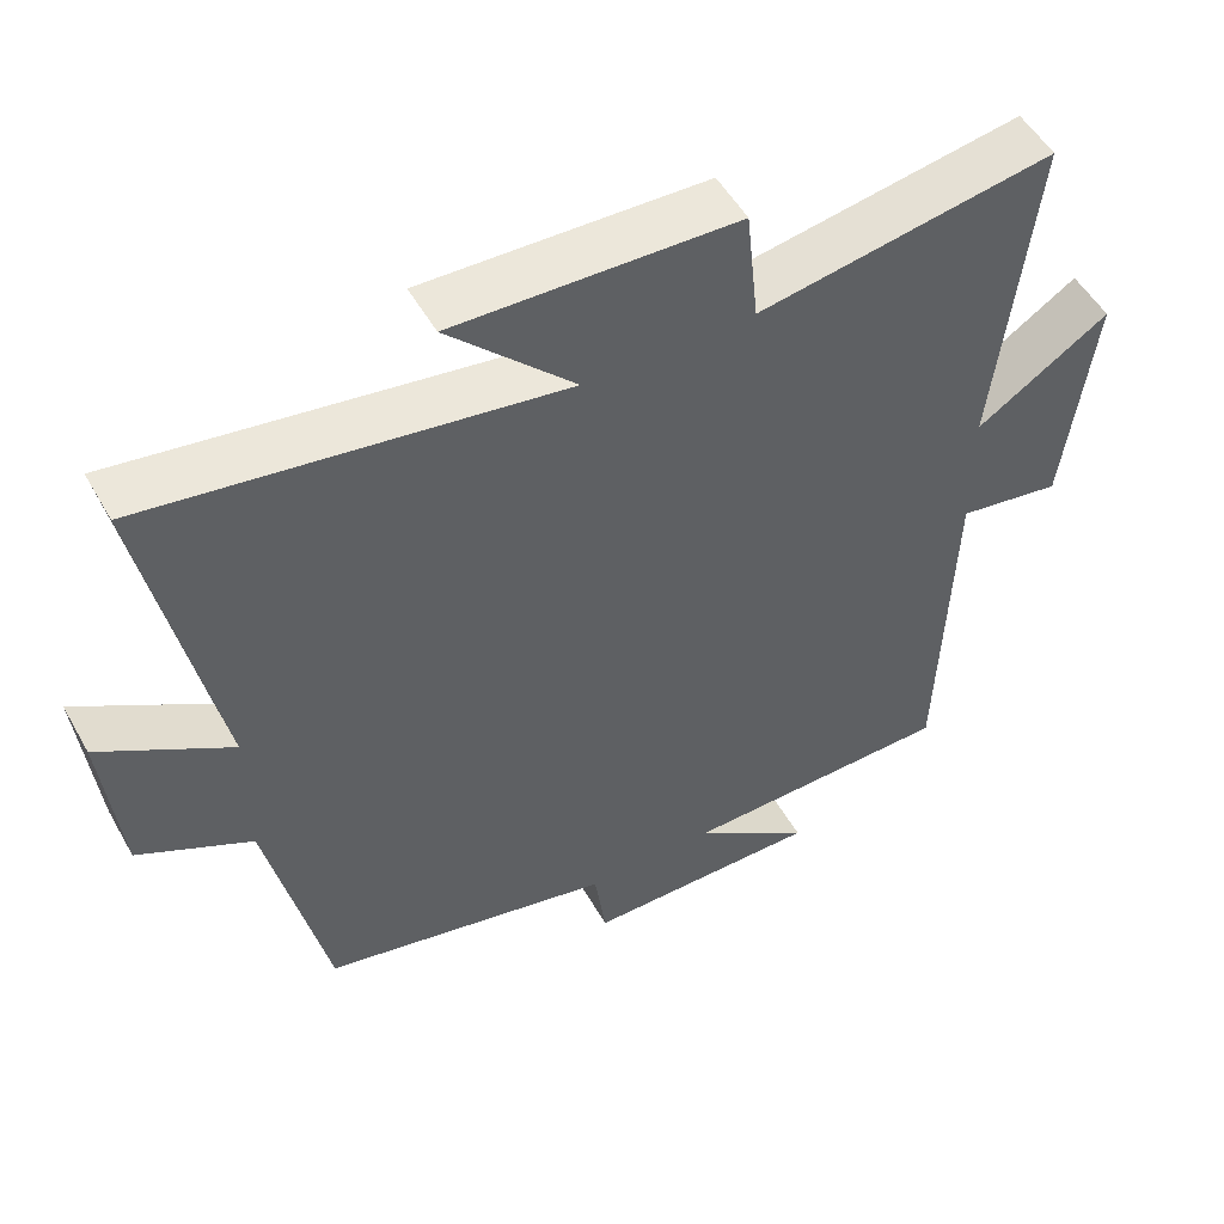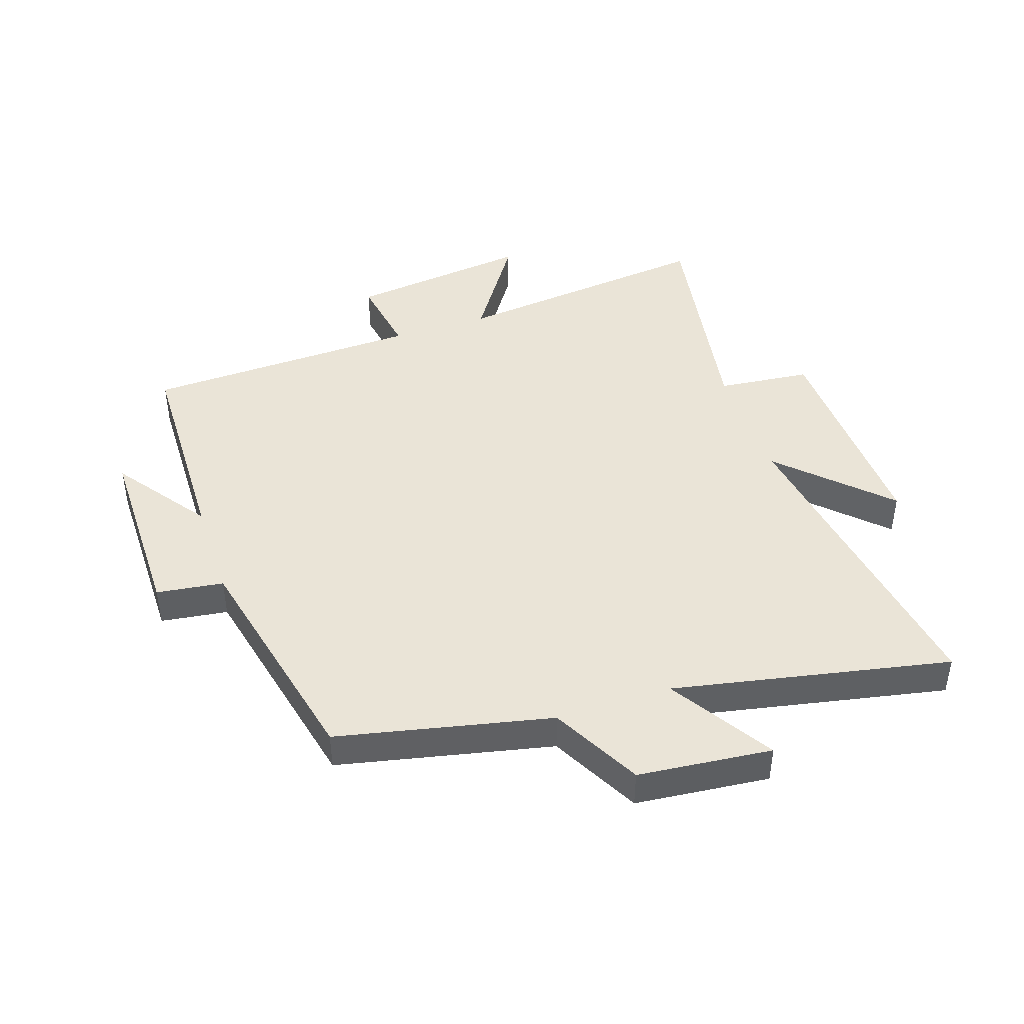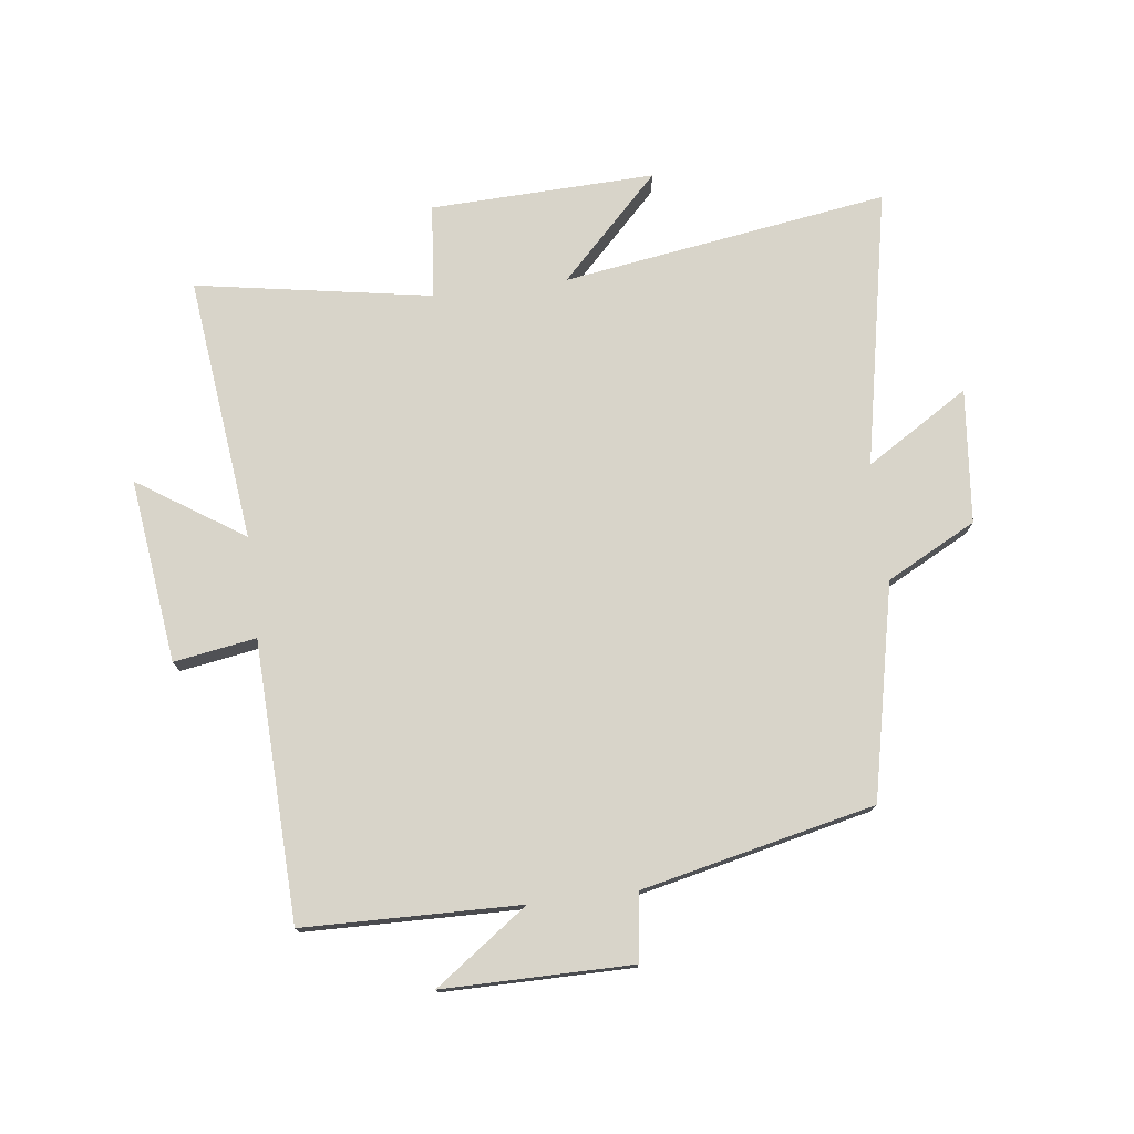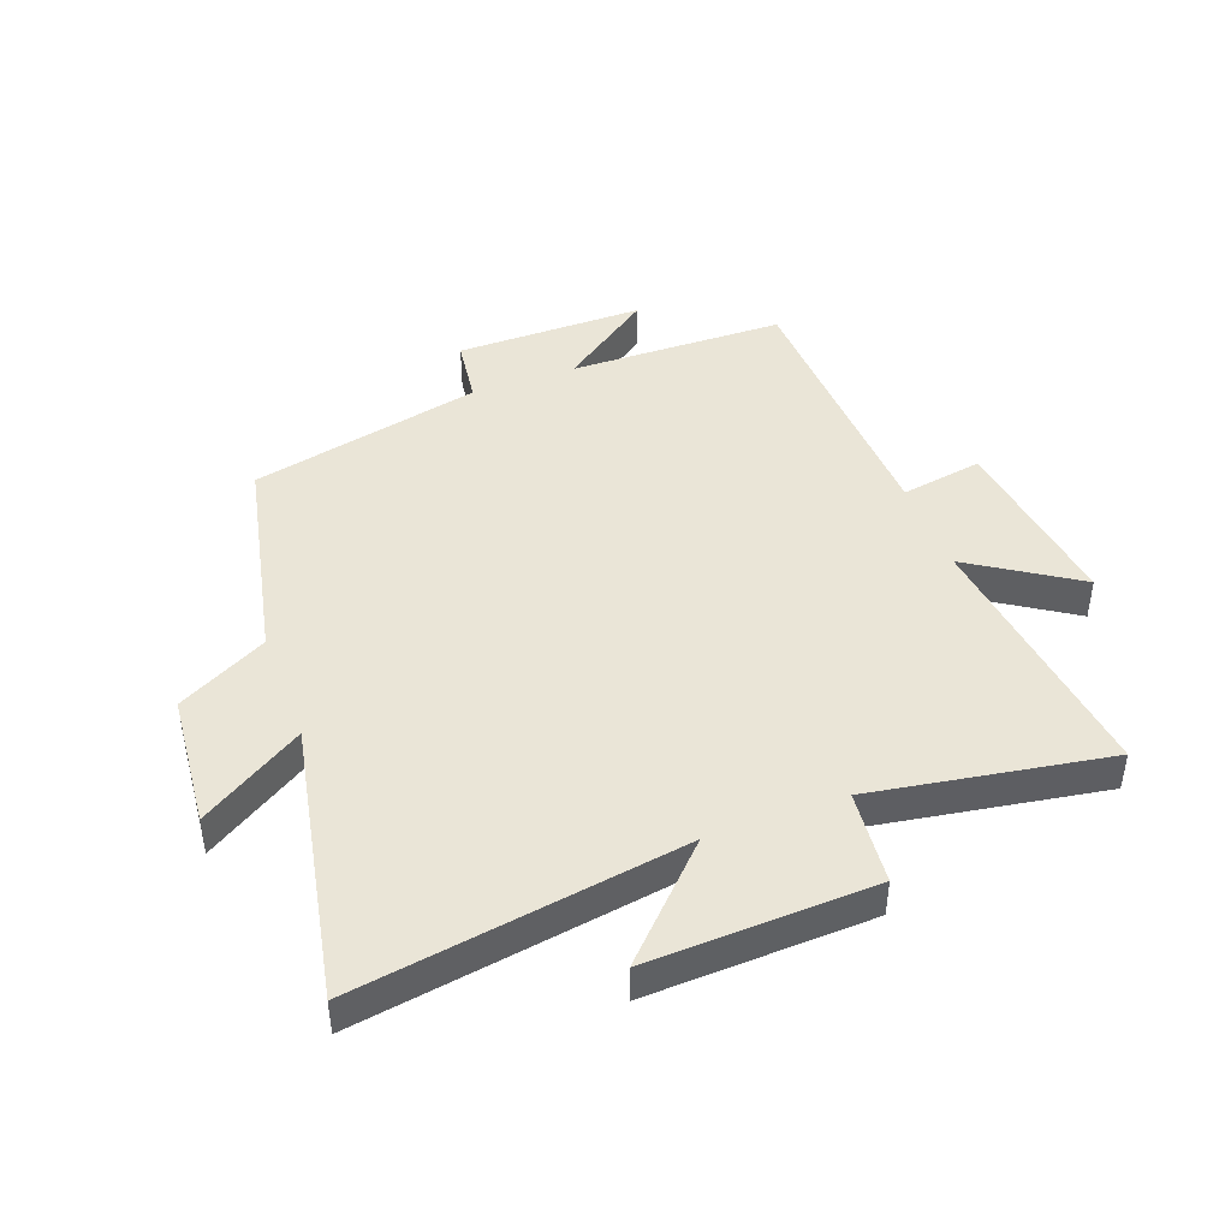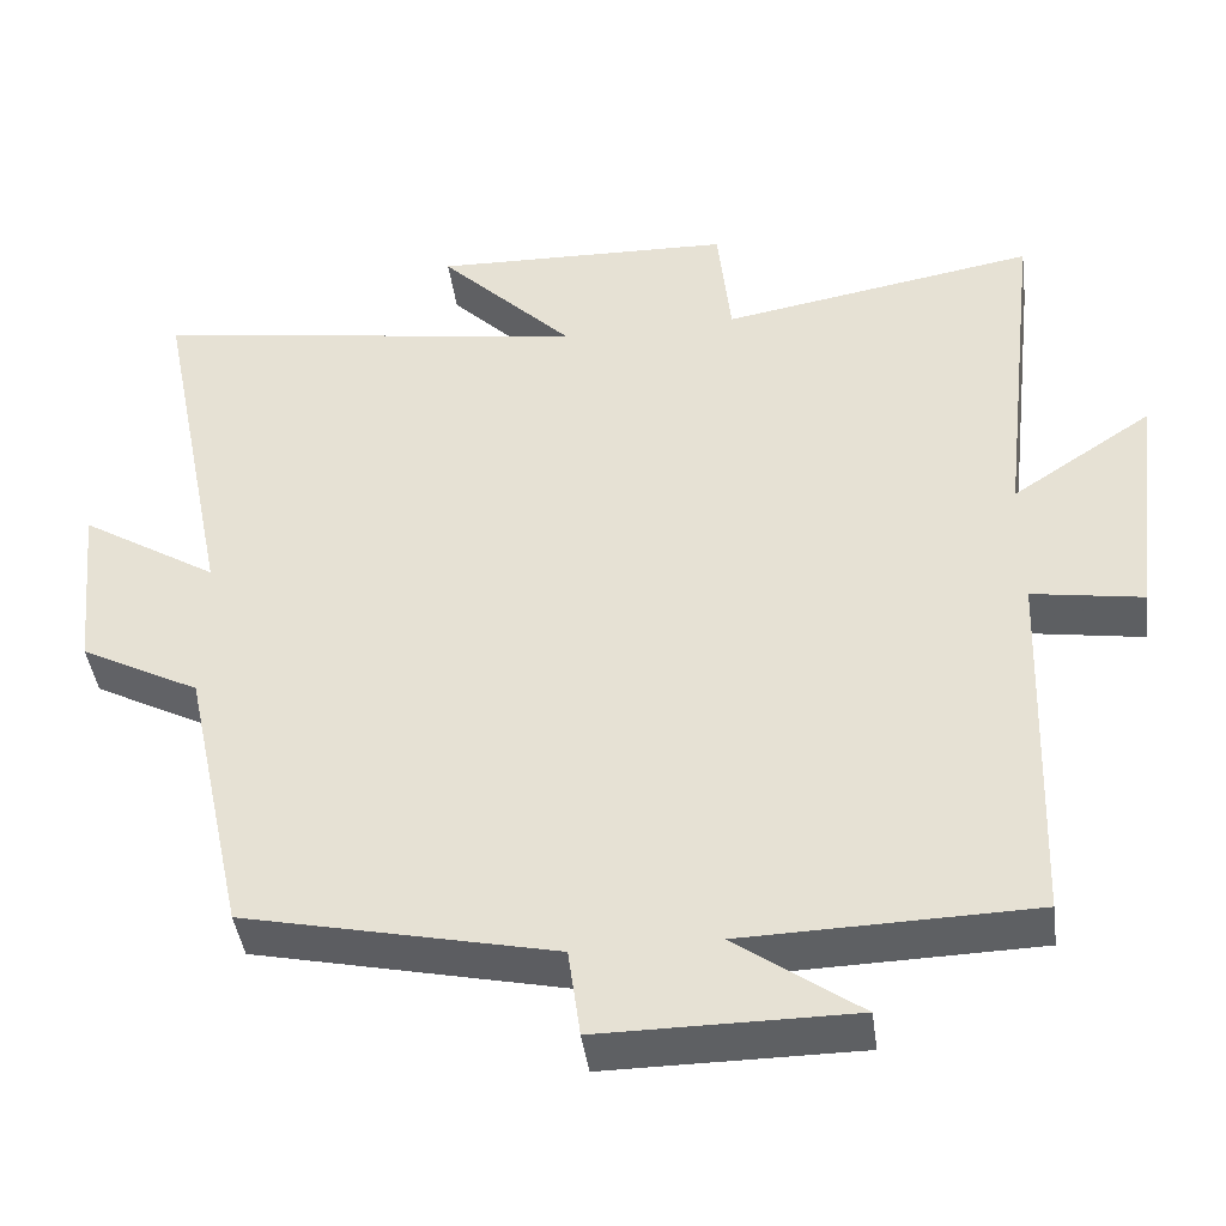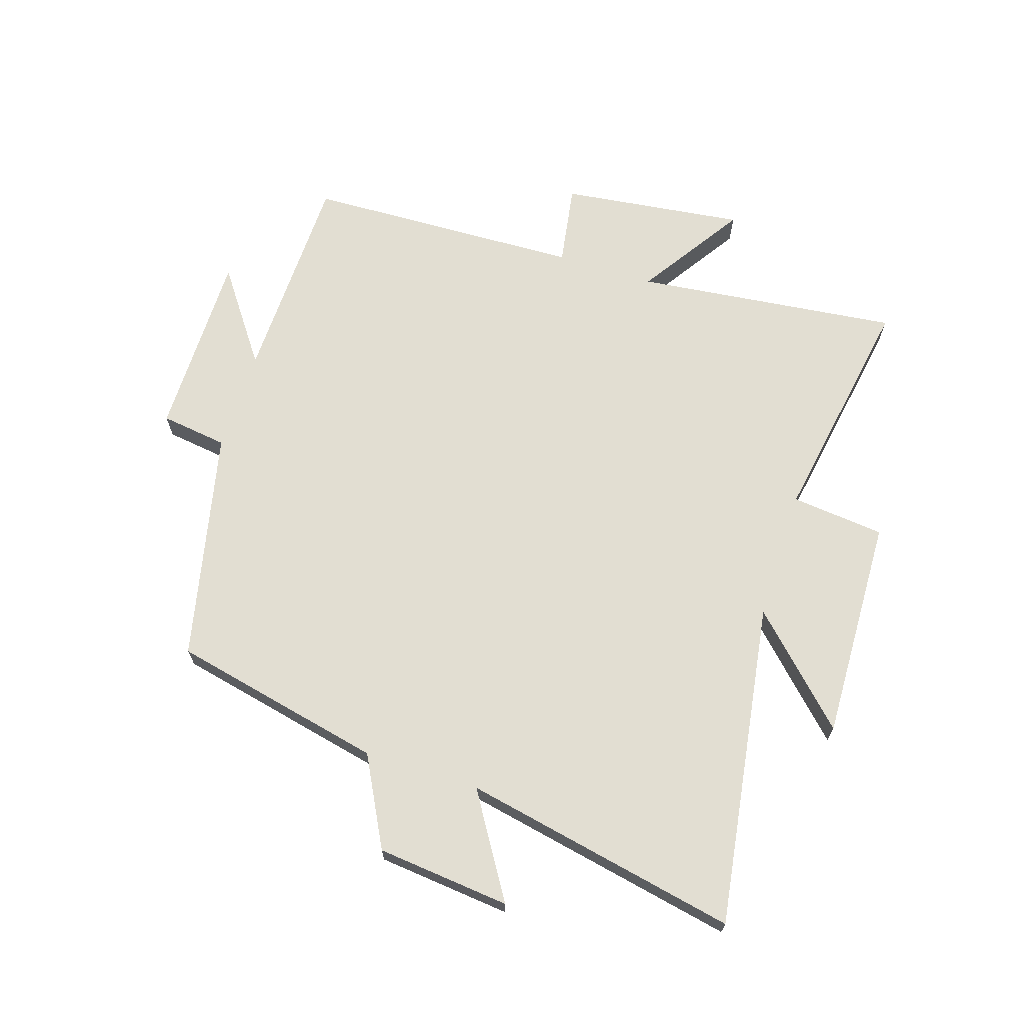
<metadata>
{"format":"obj","ext":"obj","renderer":"f3d","projection":"perspective","resolution":1024,"background":"white","views":[{"elev":51.9,"azim":-28.8,"up":"+Z"},{"elev":43.8,"azim":-108.5,"up":"+Y"},{"elev":75.7,"azim":172.9,"up":"+Y"},{"elev":44.1,"azim":-20.7,"up":"+Y"},{"elev":-42.7,"azim":7.7,"up":"+Z"},{"elev":67.9,"azim":-72.2,"up":"+Y"}]}
</metadata>
<code>
v 0.55 0.07 0.566
v 0.5 0.07 0.131
v 0.673 0.07 0.245
v 0.635 0.07 -0.057
v 0.5 0.07 -0.035
v 0.484 0.07 -0.492
v 0.129 0.07 -0.5
v 0.282 0.07 -0.61
v -0.028 0.07 -0.61
v -0.043 0.07 -0.5
v -0.424 0.07 -0.415
v -0.5 0.07 -0.065
v -0.647 0.07 0.012
v -0.669 0.07 0.232
v -0.5 0.07 0.127
v -0.591 0.07 0.581
v -0.056 0.07 0.5
v -0.22 0.07 0.666
v 0.148 0.07 0.654
v 0.164 0.07 0.5
v 0.55 0 0.566
v 0.5 0 0.131
v 0.673 0 0.245
v 0.635 0 -0.057
v 0.5 0 -0.035
v 0.484 0 -0.492
v 0.129 0 -0.5
v 0.282 0 -0.61
v -0.028 0 -0.61
v -0.043 0 -0.5
v -0.424 0 -0.415
v -0.5 0 -0.065
v -0.647 0 0.012
v -0.669 0 0.232
v -0.5 0 0.127
v -0.591 0 0.581
v -0.056 0 0.5
v -0.22 0 0.666
v 0.148 0 0.654
v 0.164 0 0.5
f 17 18 19 20
f 15 16 17
f 15 17 20
f 12 13 14 15
f 10 11 12 15
f 10 15 20 1
f 7 8 9 10
f 5 6 7 10
f 2 3 4 5
f 2 5 10
f 1 2 10
f 40 39 38 37
f 37 36 35
f 40 37 35
f 35 34 33 32
f 35 32 31 30
f 21 40 35 30
f 30 29 28 27
f 30 27 26 25
f 25 24 23 22
f 30 25 22
f 30 22 21
f 1 21 22 2
f 2 22 23 3
f 3 23 24 4
f 4 24 25 5
f 5 25 26 6
f 6 26 27 7
f 7 27 28 8
f 8 28 29 9
f 9 29 30 10
f 10 30 31 11
f 11 31 32 12
f 12 32 33 13
f 13 33 34 14
f 14 34 35 15
f 15 35 36 16
f 16 36 37 17
f 17 37 38 18
f 18 38 39 19
f 19 39 40 20
f 20 40 21 1

</code>
